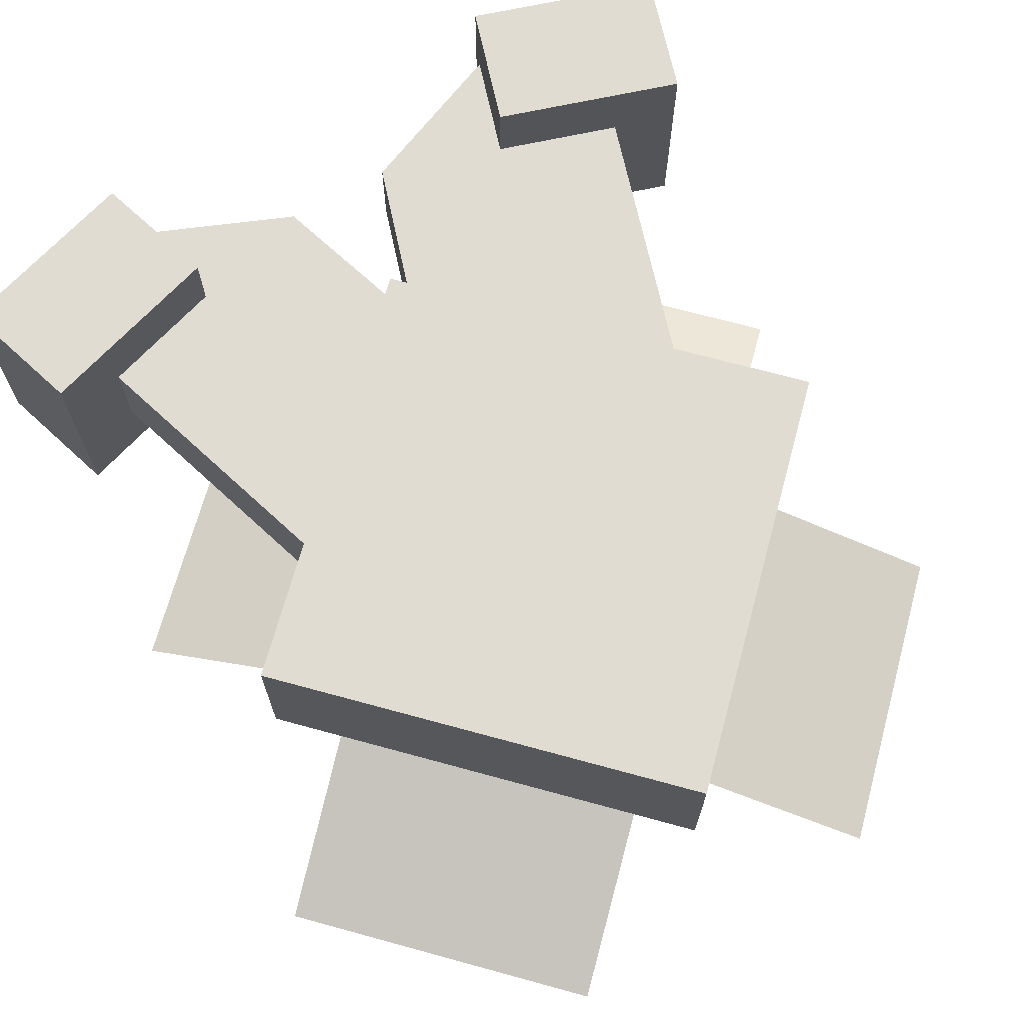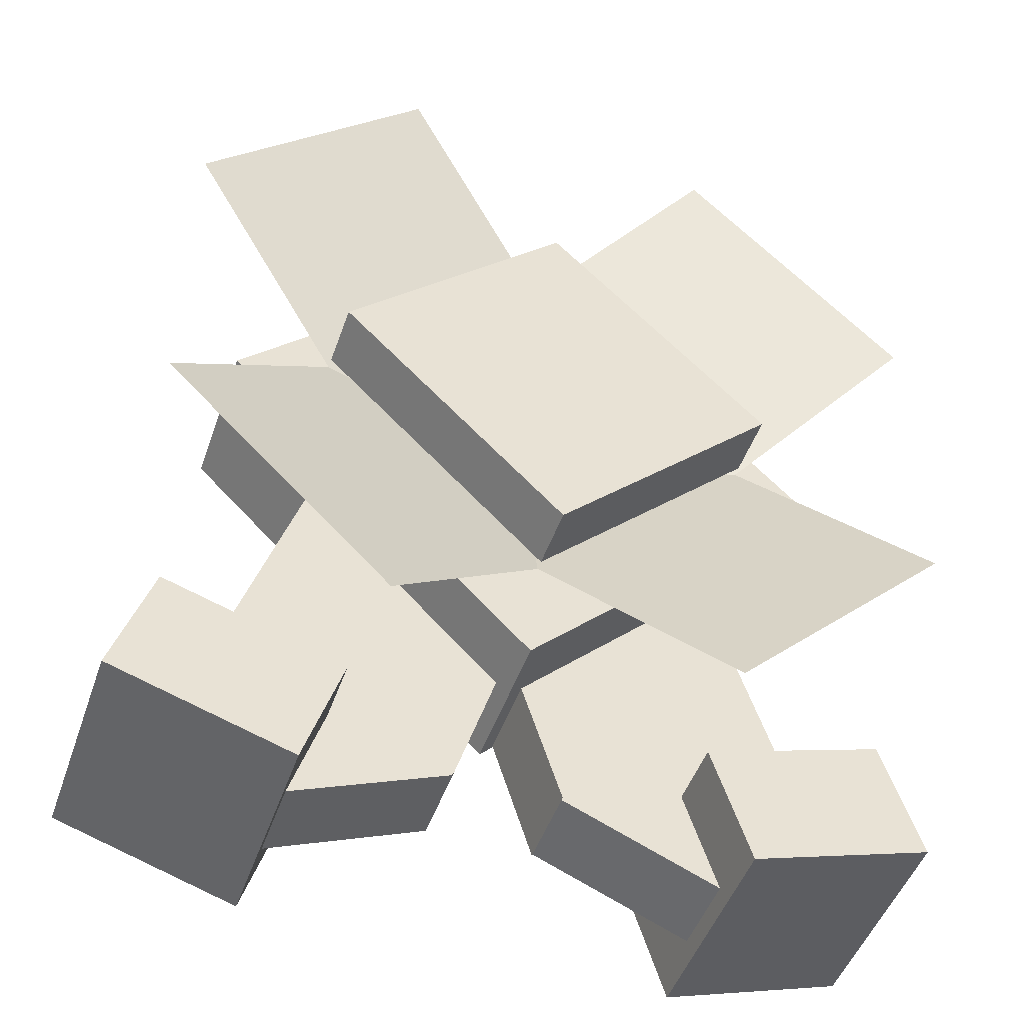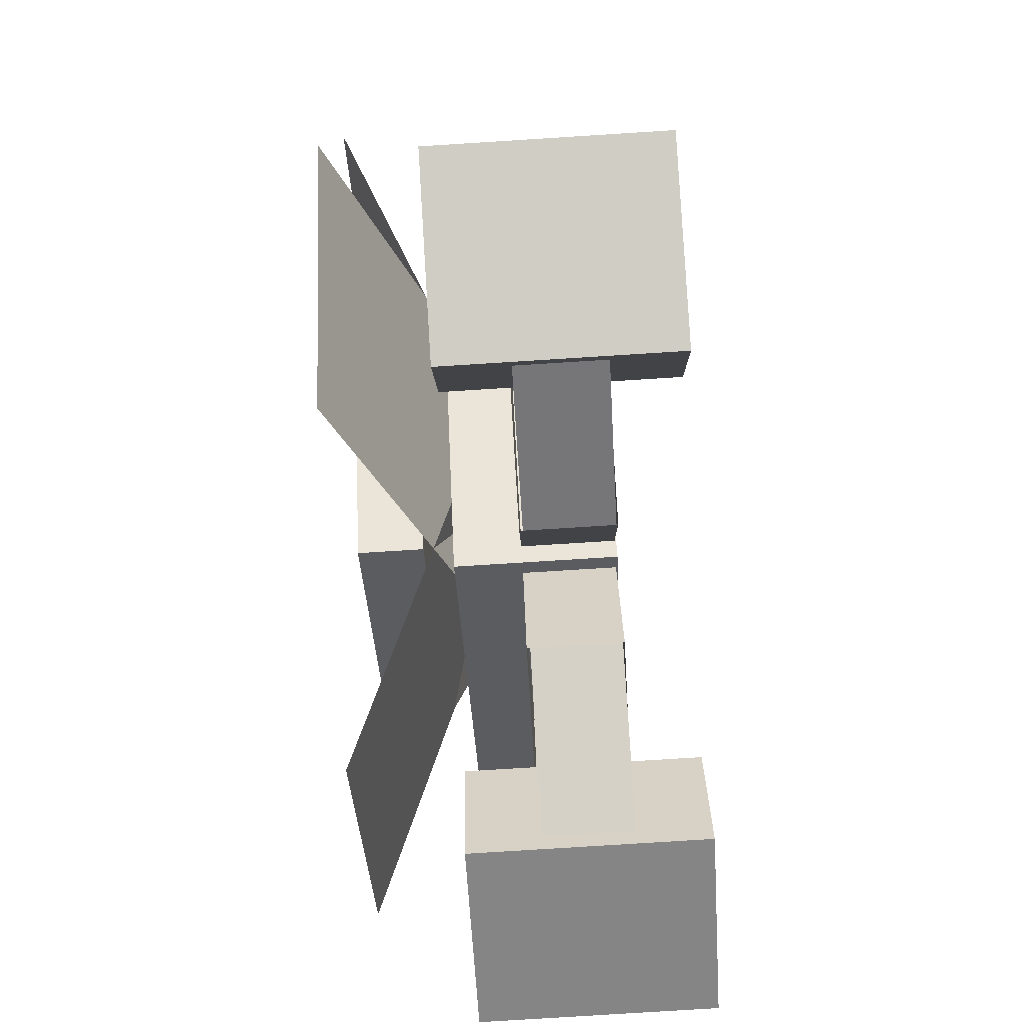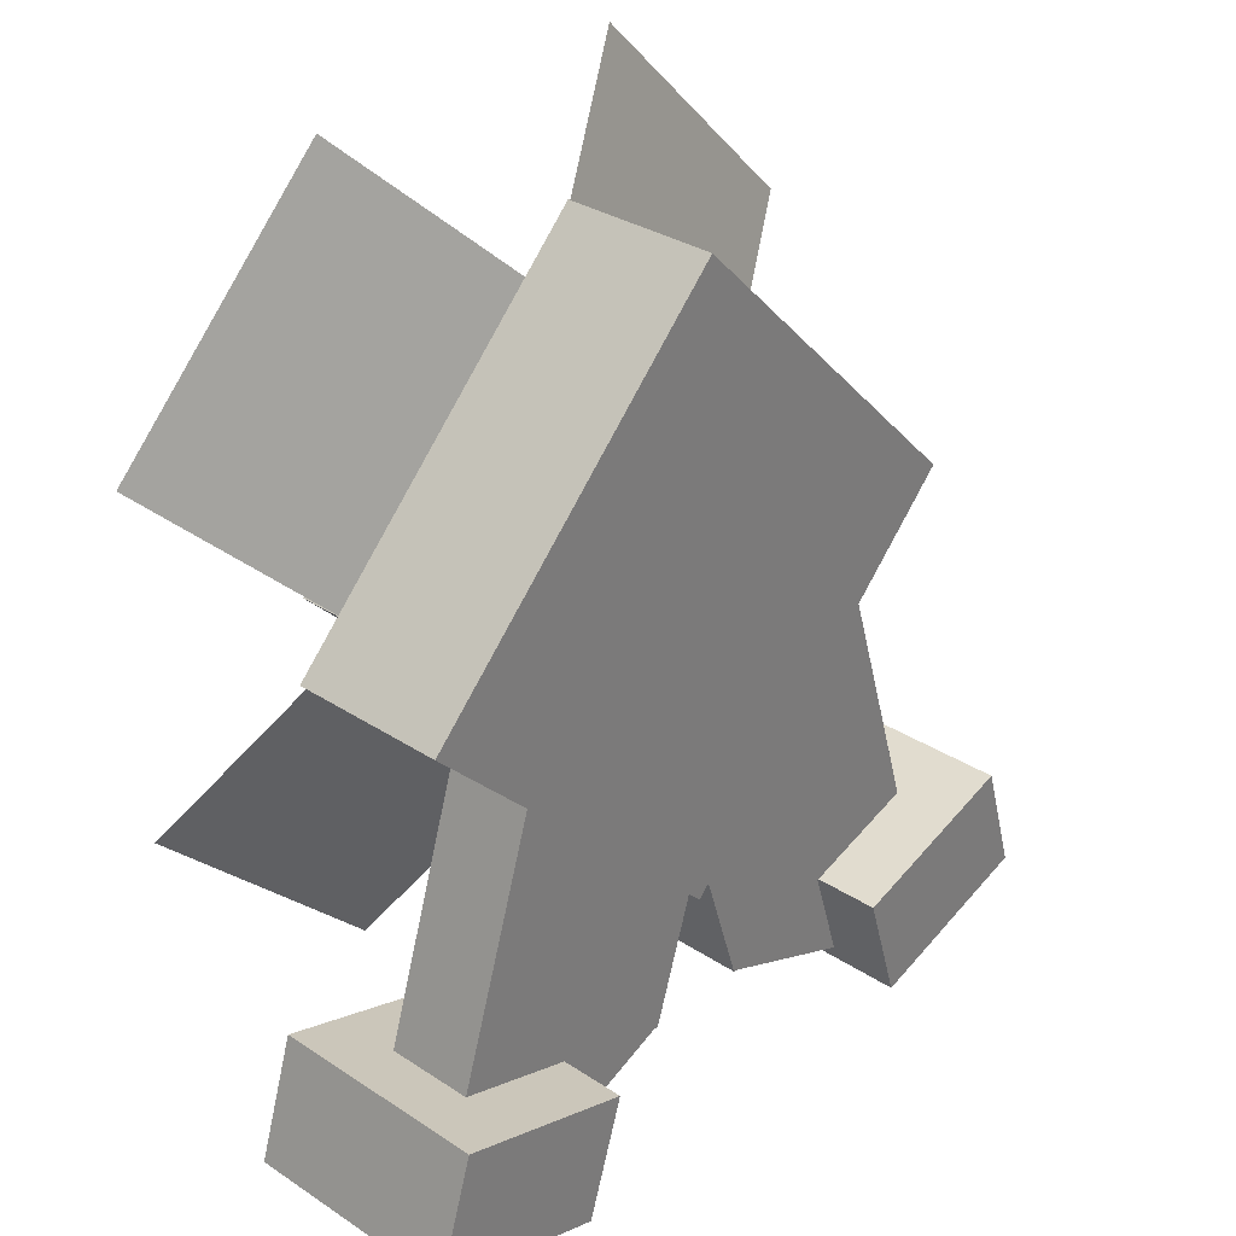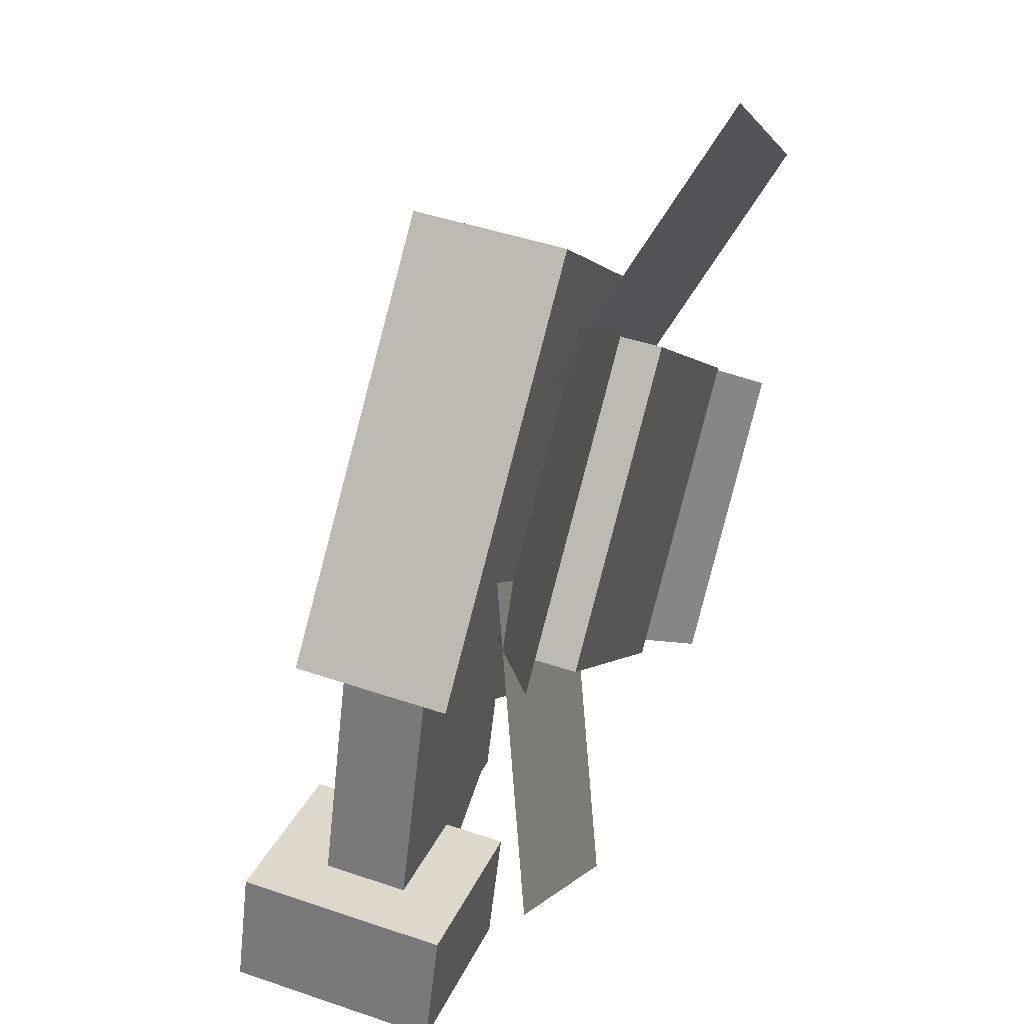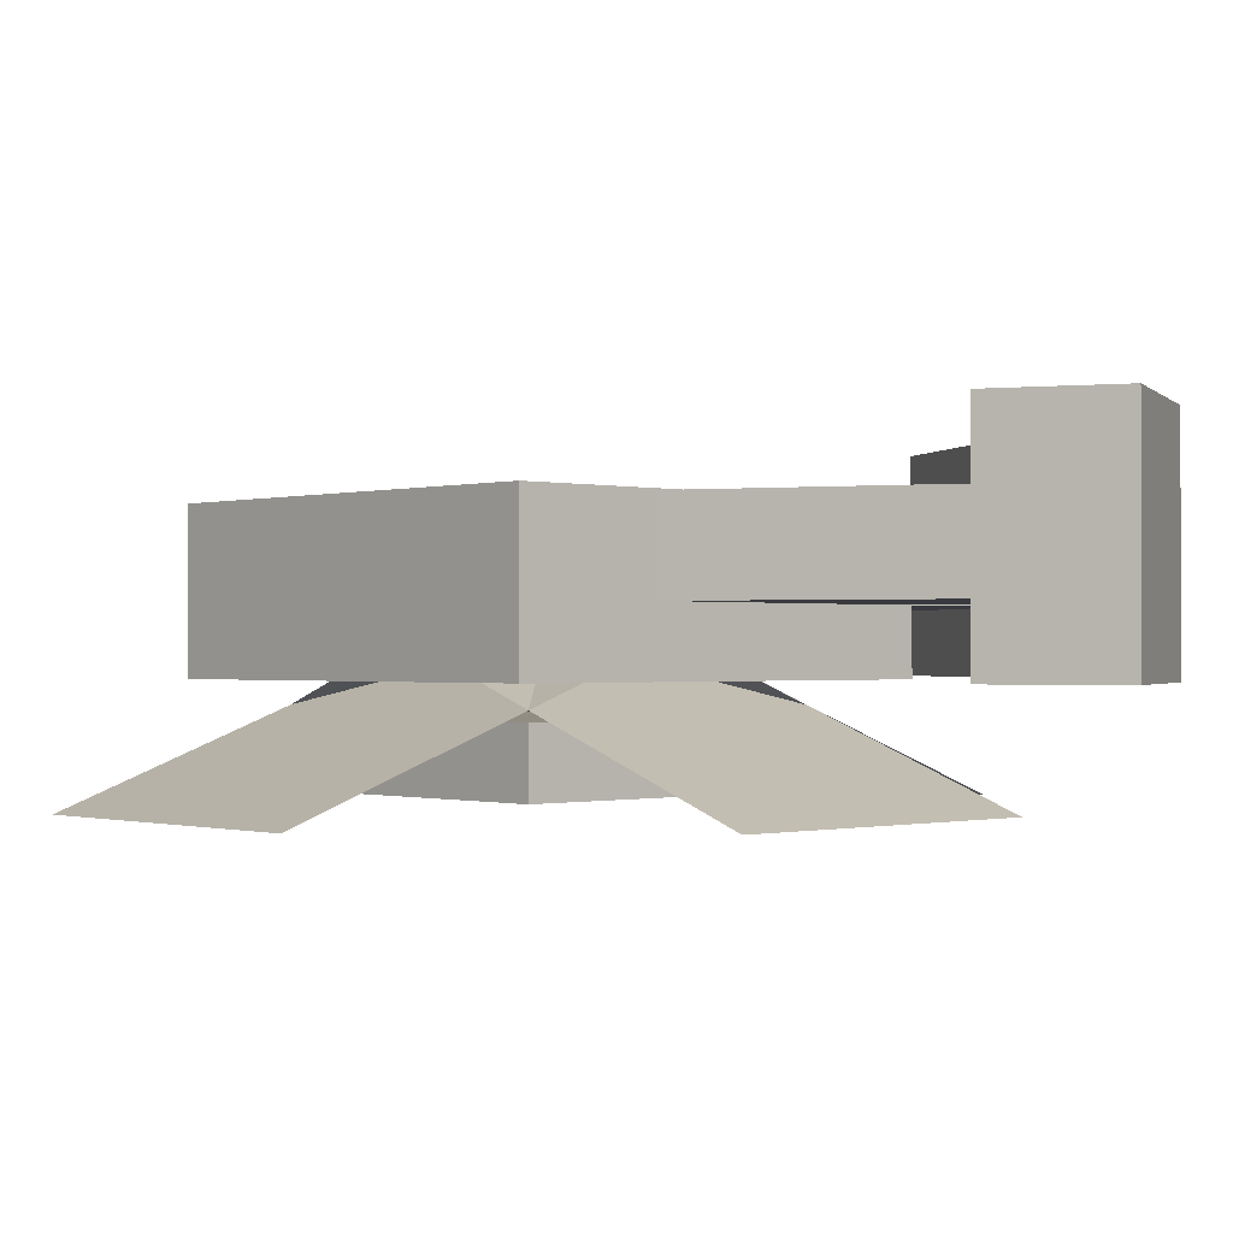
<metadata>
{"format":"obj","ext":"obj","renderer":"f3d","projection":"perspective","resolution":1024,"background":"white","views":[{"elev":69.1,"azim":150.3,"up":"+Z"},{"elev":-48.4,"azim":161.1,"up":"+Y"},{"elev":-79.2,"azim":-86.4,"up":"+Y"},{"elev":32.1,"azim":-47.6,"up":"+Y"},{"elev":46.9,"azim":111.0,"up":"+Y"},{"elev":-0.7,"azim":-87.5,"up":"+Z"}]}
</metadata>
<code>
o cube
v 0 0.3071 0.04344
v 0 0.3071 -0.1059
v 0.3071 0 0.04344
v 0.3071 0 -0.1059
v -0.3071 0 -0.1059
v -0.3071 0 0.04344
v 0 -0.3071 -0.1059
v 0 -0.3071 0.04344
f 4 7 5 2
f 3 4 2 1
f 8 3 1 6
f 7 8 6 5
f 6 1 2 5
f 7 4 3 8
o cube
v -0.1944 -0.05071 0.04187
v -0.1944 -0.05071 -0.04344
v 0.04105 -0.125 0.04187
v 0.04105 -0.125 -0.04344
v -0.2874 -0.3458 -0.04344
v -0.2874 -0.3458 0.04187
v -0.05198 -0.42 -0.04344
v -0.05198 -0.42 0.04187
f 12 15 13 10
f 11 12 10 9
f 16 11 9 14
f 14 9 10 13
f 15 12 11 16
o cube
v -0.347 -0.327 0.1059
v -0.347 -0.327 -0.1059
v -0.1712 -0.3824 0.1059
v -0.1712 -0.3824 -0.1059
v -0.3837 -0.4432 -0.1059
v -0.3837 -0.4432 0.1059
v -0.2078 -0.4987 -0.1059
v -0.2078 -0.4987 0.1059
f 20 23 21 18
f 19 20 18 17
f 24 19 17 22
f 23 24 22 21
f 22 17 18 21
f 23 20 19 24
o cube
v 0.3837 -0.4432 0.1059
v 0.3837 -0.4432 -0.1059
v 0.2078 -0.4987 0.1059
v 0.2078 -0.4987 -0.1059
v 0.347 -0.327 -0.1059
v 0.347 -0.327 0.1059
v 0.1712 -0.3824 -0.1059
v 0.1712 -0.3824 0.1059
f 28 31 29 26
f 27 28 26 25
f 32 27 25 30
f 31 32 30 29
f 30 25 26 29
f 31 28 27 32
o cube
v 0.2874 -0.3458 0.04187
v 0.2874 -0.3458 -0.04344
v 0.05198 -0.42 0.04187
v 0.05198 -0.42 -0.04344
v 0.1944 -0.05071 -0.04344
v 0.1944 -0.05071 0.04187
v -0.04105 -0.125 -0.04344
v -0.04105 -0.125 0.04187
f 36 39 37 34
f 40 35 33 38
f 39 40 38 37
f 38 33 34 37
f 39 36 35 40
o cube
v 0 0.2188 -0.1372
v 0 0.2188 -0.1997
v 0.2188 0 -0.1372
v 0.2188 0 -0.1997
v -0.2188 0 -0.1997
v -0.2188 0 -0.1372
v 0 -0.2188 -0.1997
v 0 -0.2188 -0.1372
f 44 47 45 42
f 43 44 42 41
f 48 43 41 46
f 47 48 46 45
f 46 41 42 45
f 47 44 43 48
o cube
v -0.1636 0.3823 -0.2117
v -0.1636 0.3823 -0.2117
v 0.04198 0.1768 -0.1059
v 0.04198 0.1768 -0.1059
v -0.3823 0.1636 -0.2117
v -0.3823 0.1636 -0.2117
v -0.1768 -0.04198 -0.1059
v -0.1768 -0.04198 -0.1059
f 52 55 53 50
f 56 51 49 54
o cube
v 0.257 -0.4068 0.04031
v 0.257 -0.4068 -0.04031
v 0.2223 -0.4906 0.04031
v 0.2223 -0.4906 -0.04031
v 0.08666 -0.3363 -0.04031
v 0.08666 -0.3363 0.04031
v 0.05198 -0.42 -0.04031
v 0.05198 -0.42 0.04031
f 60 63 61 58
f 59 60 58 57
f 64 59 57 62
f 63 64 62 61
f 63 60 59 64
o cube
v -0.08666 -0.3363 0.04031
v -0.08666 -0.3363 -0.04031
v -0.05198 -0.42 0.04031
v -0.05198 -0.42 -0.04031
v -0.257 -0.4068 -0.04031
v -0.257 -0.4068 0.04031
v -0.2223 -0.4906 -0.04031
v -0.2223 -0.4906 0.04031
f 68 71 69 66
f 67 68 66 65
f 72 67 65 70
f 71 72 70 69
f 71 68 67 72
o cube
v 0.3823 0.1636 -0.2117
v 0.3823 0.1636 -0.2117
v 0.1768 -0.04198 -0.1059
v 0.1768 -0.04198 -0.1059
v 0.1636 0.3823 -0.2117
v 0.1636 0.3823 -0.2117
v -0.04198 0.1768 -0.1059
v -0.04198 0.1768 -0.1059
f 76 79 77 74
f 80 75 73 78
o cube
v 0.04198 -0.1768 -0.1059
v 0.04198 -0.1768 -0.1059
v -0.1636 -0.3823 -0.2117
v -0.1636 -0.3823 -0.2117
v -0.1768 0.04198 -0.1059
v -0.1768 0.04198 -0.1059
v -0.3823 -0.1636 -0.2117
v -0.3823 -0.1636 -0.2117
f 84 87 85 82
f 88 83 81 86
o cube
v 0.1768 0.04198 -0.1059
v 0.1768 0.04198 -0.1059
v 0.3823 -0.1636 -0.2117
v 0.3823 -0.1636 -0.2117
v -0.04198 -0.1768 -0.1059
v -0.04198 -0.1768 -0.1059
v 0.1636 -0.3823 -0.2117
v 0.1636 -0.3823 -0.2117
f 92 95 93 90
f 96 91 89 94

</code>
